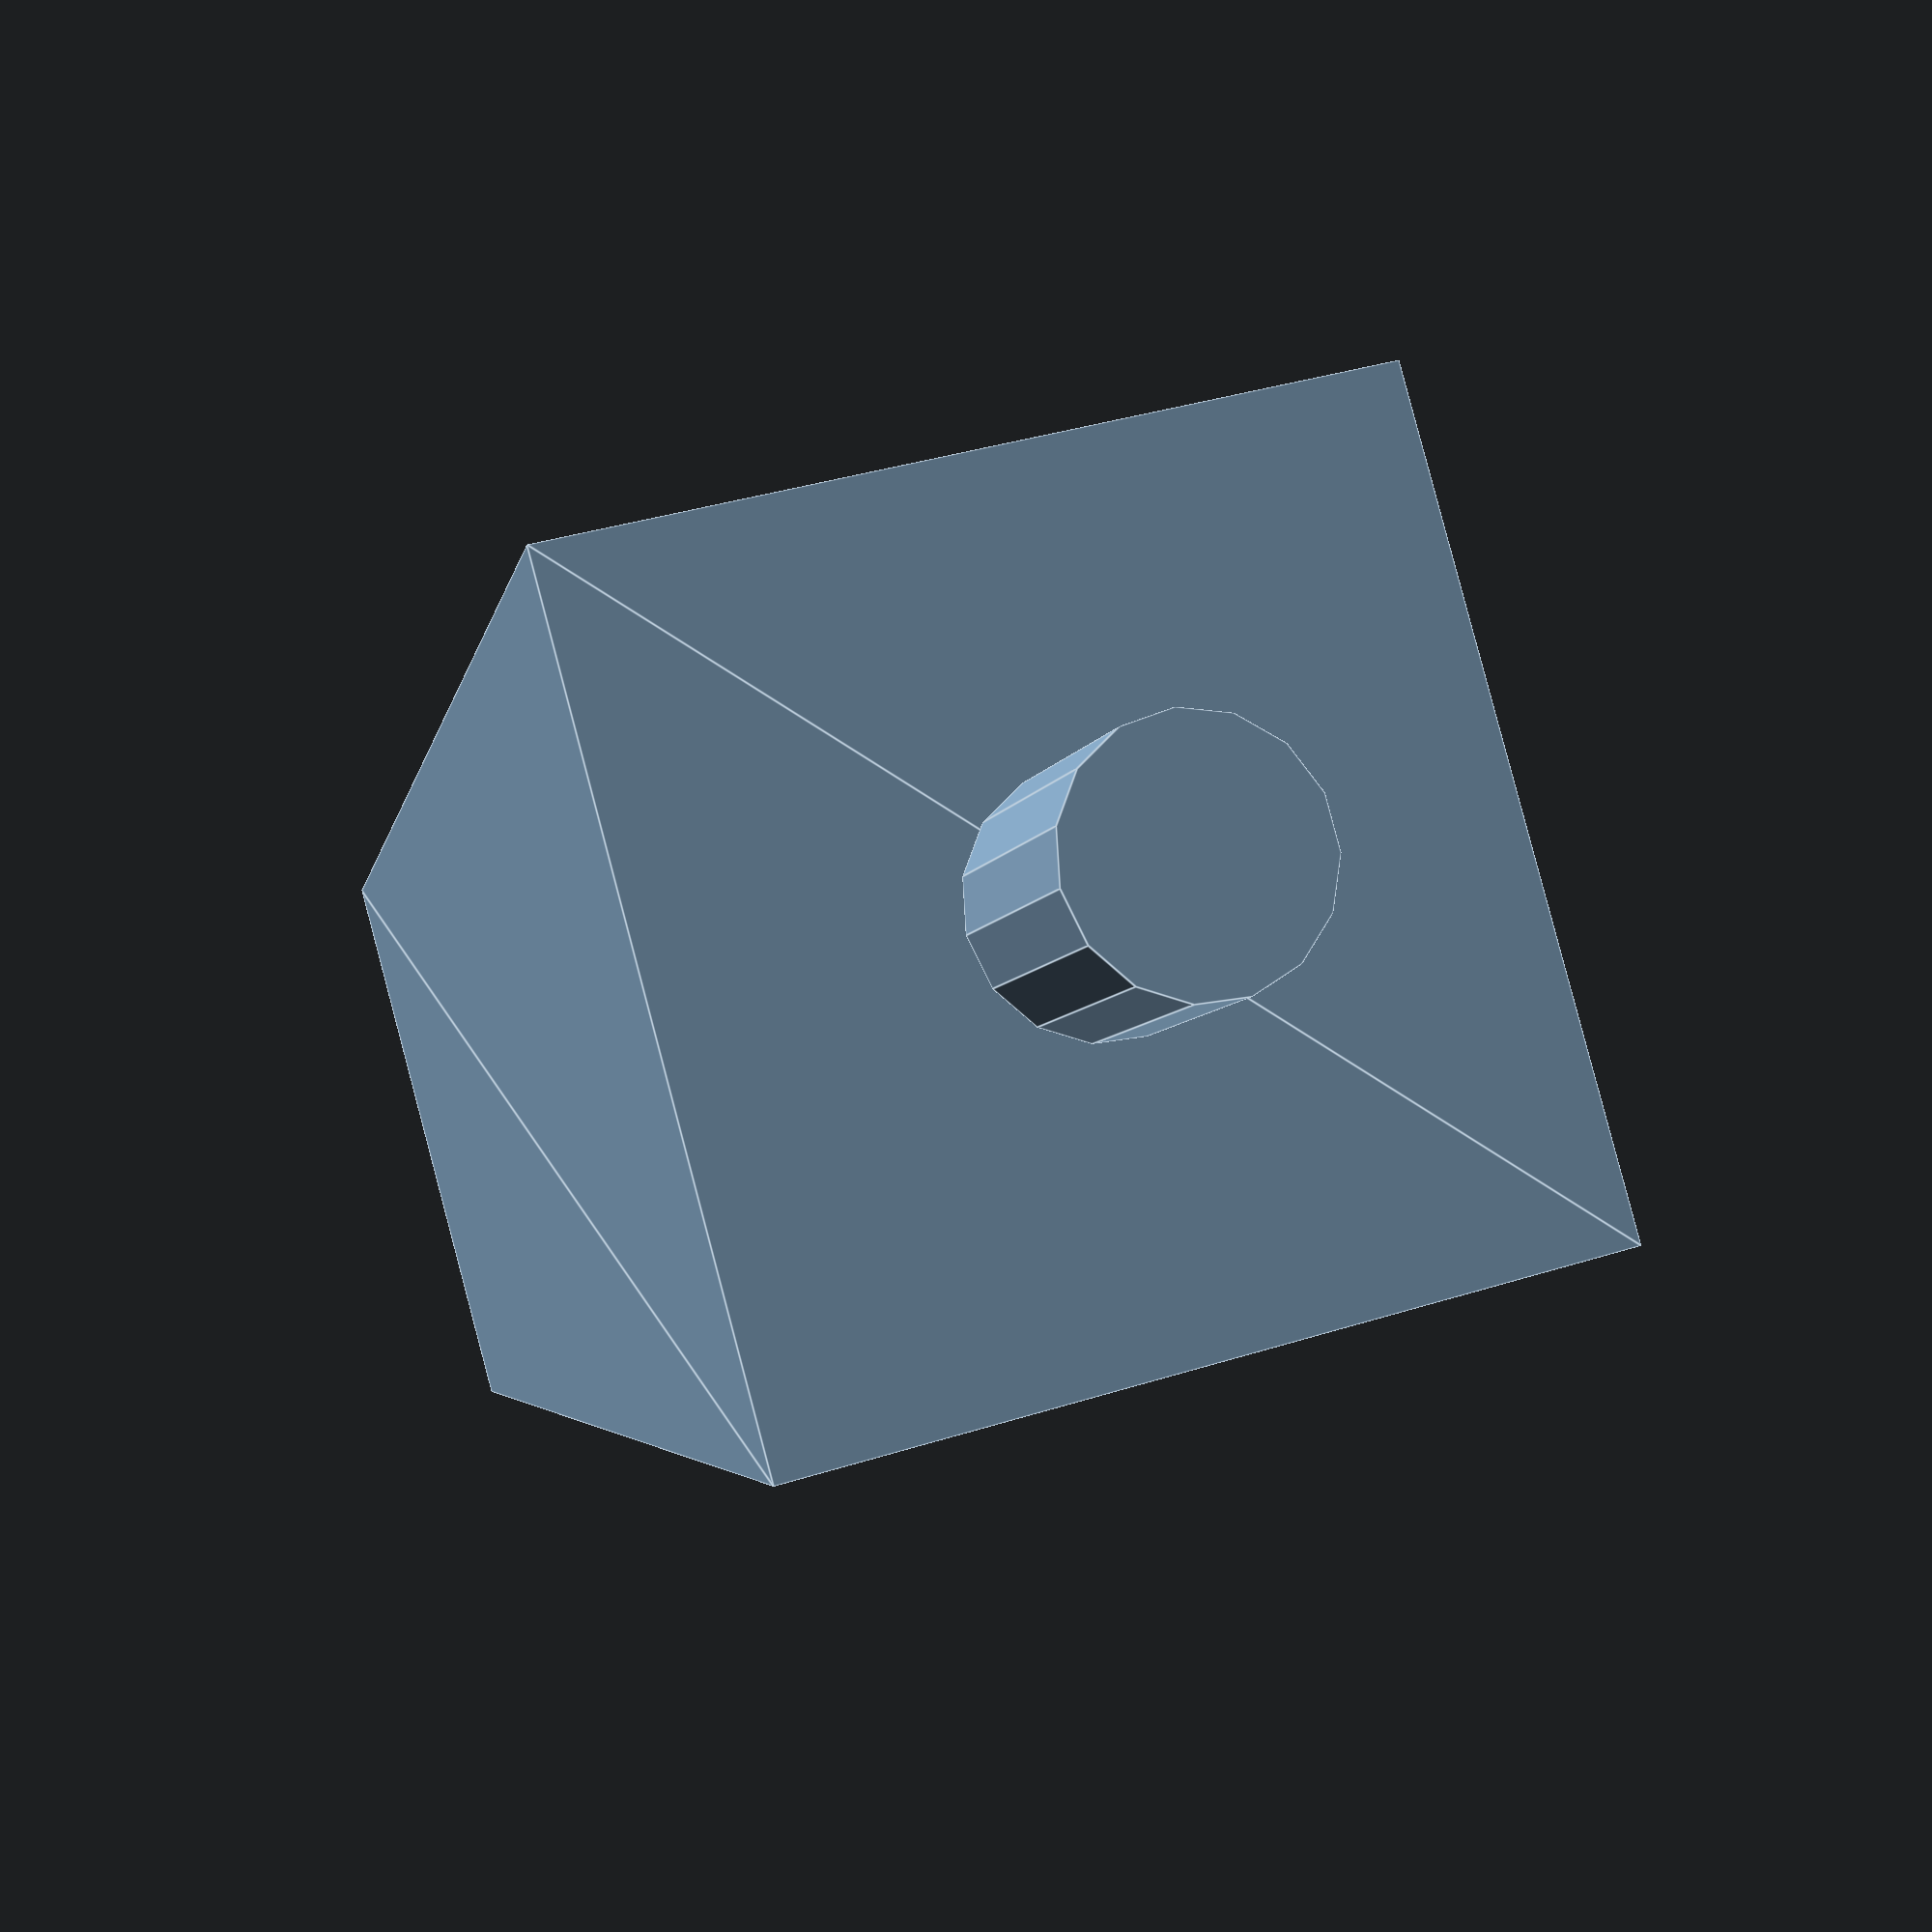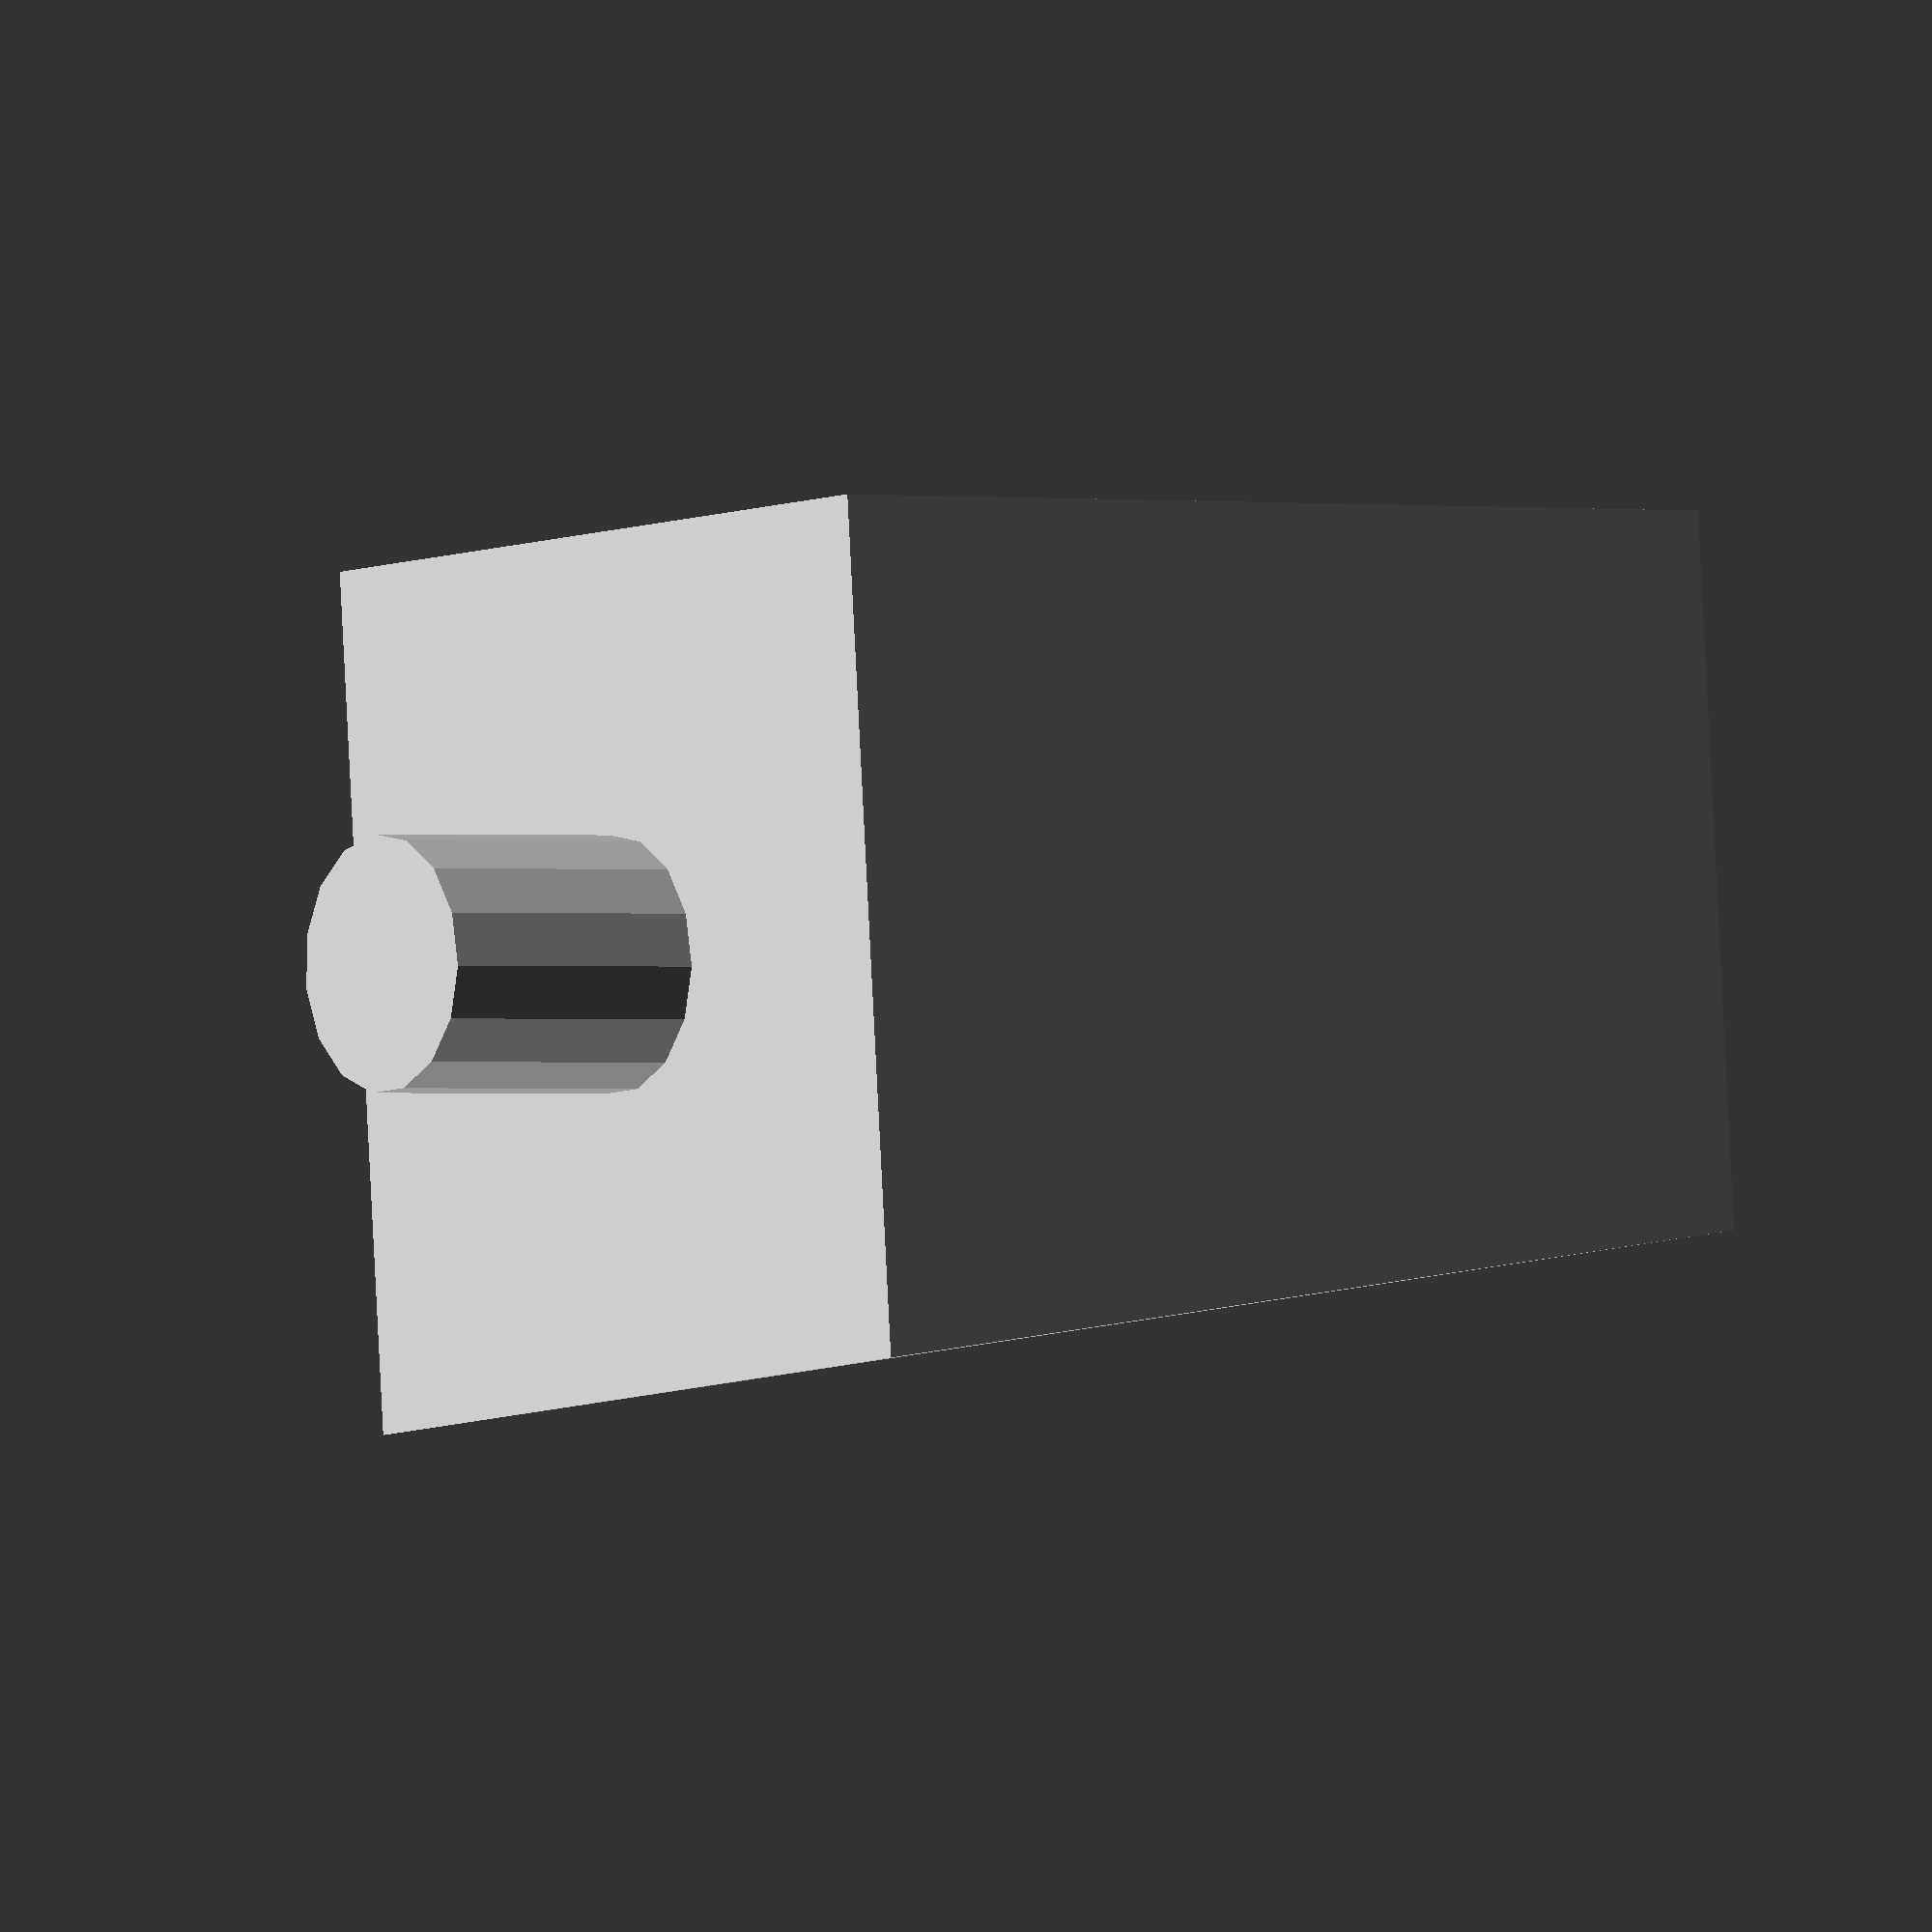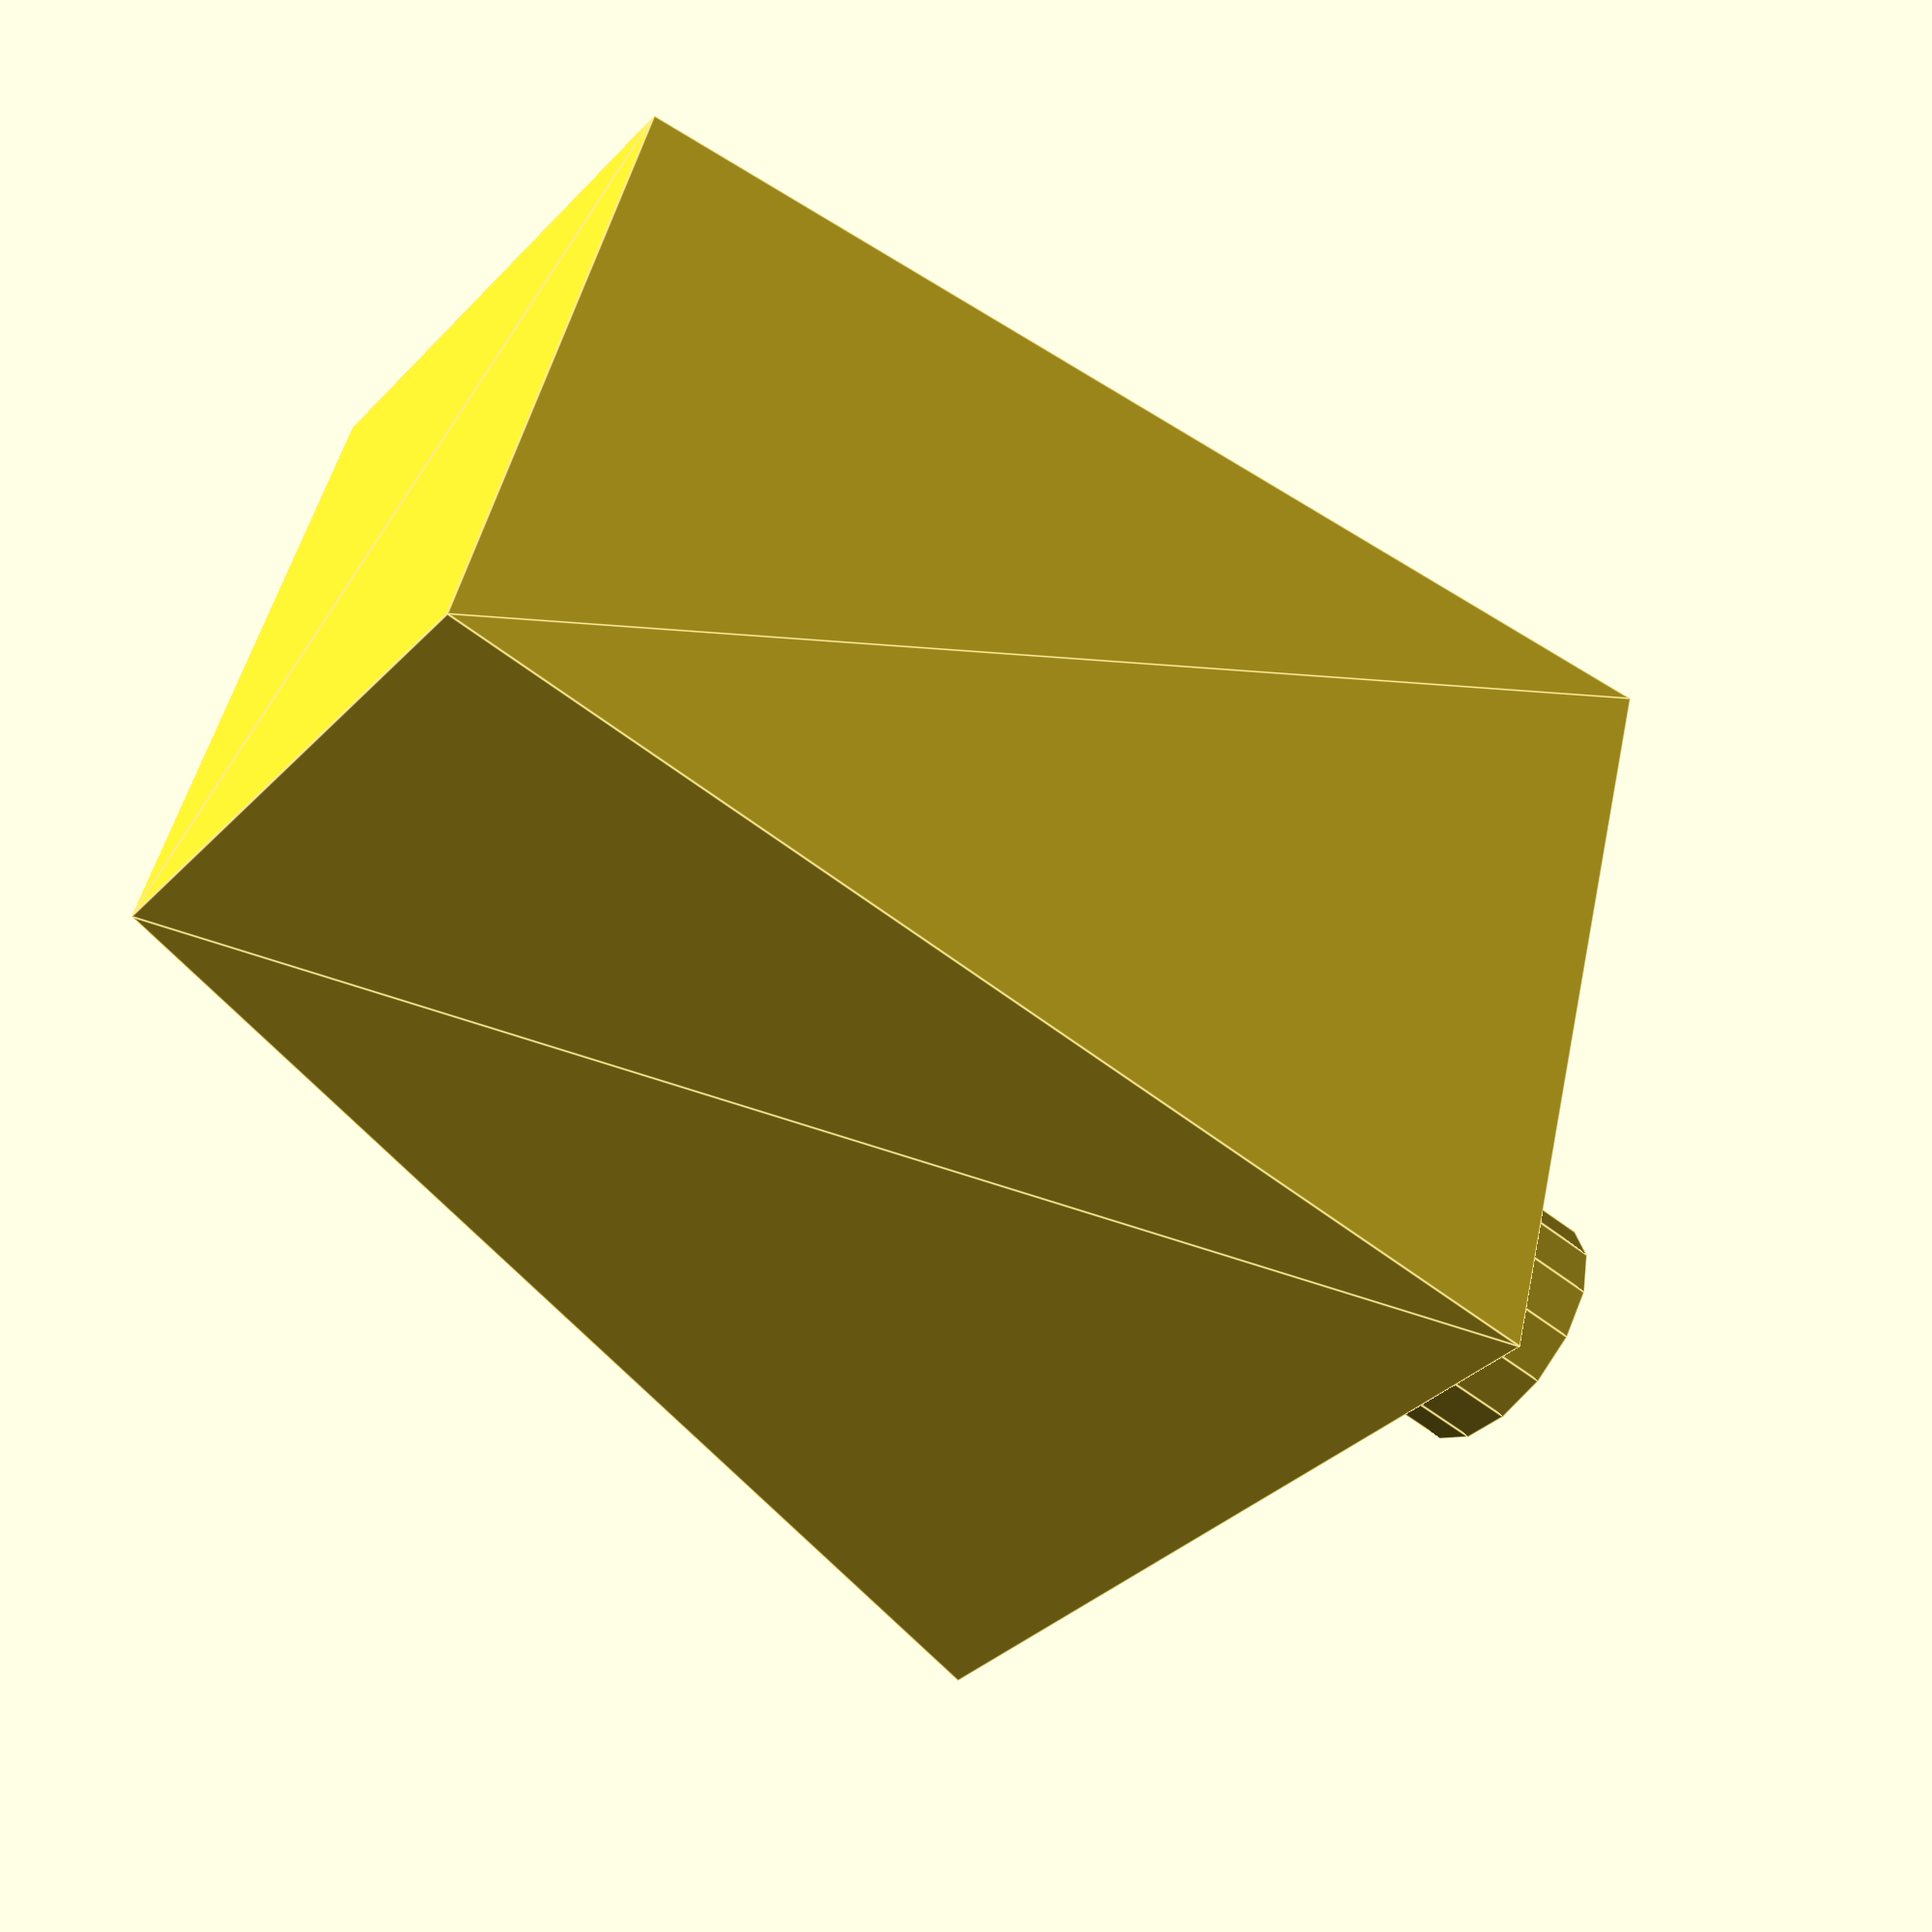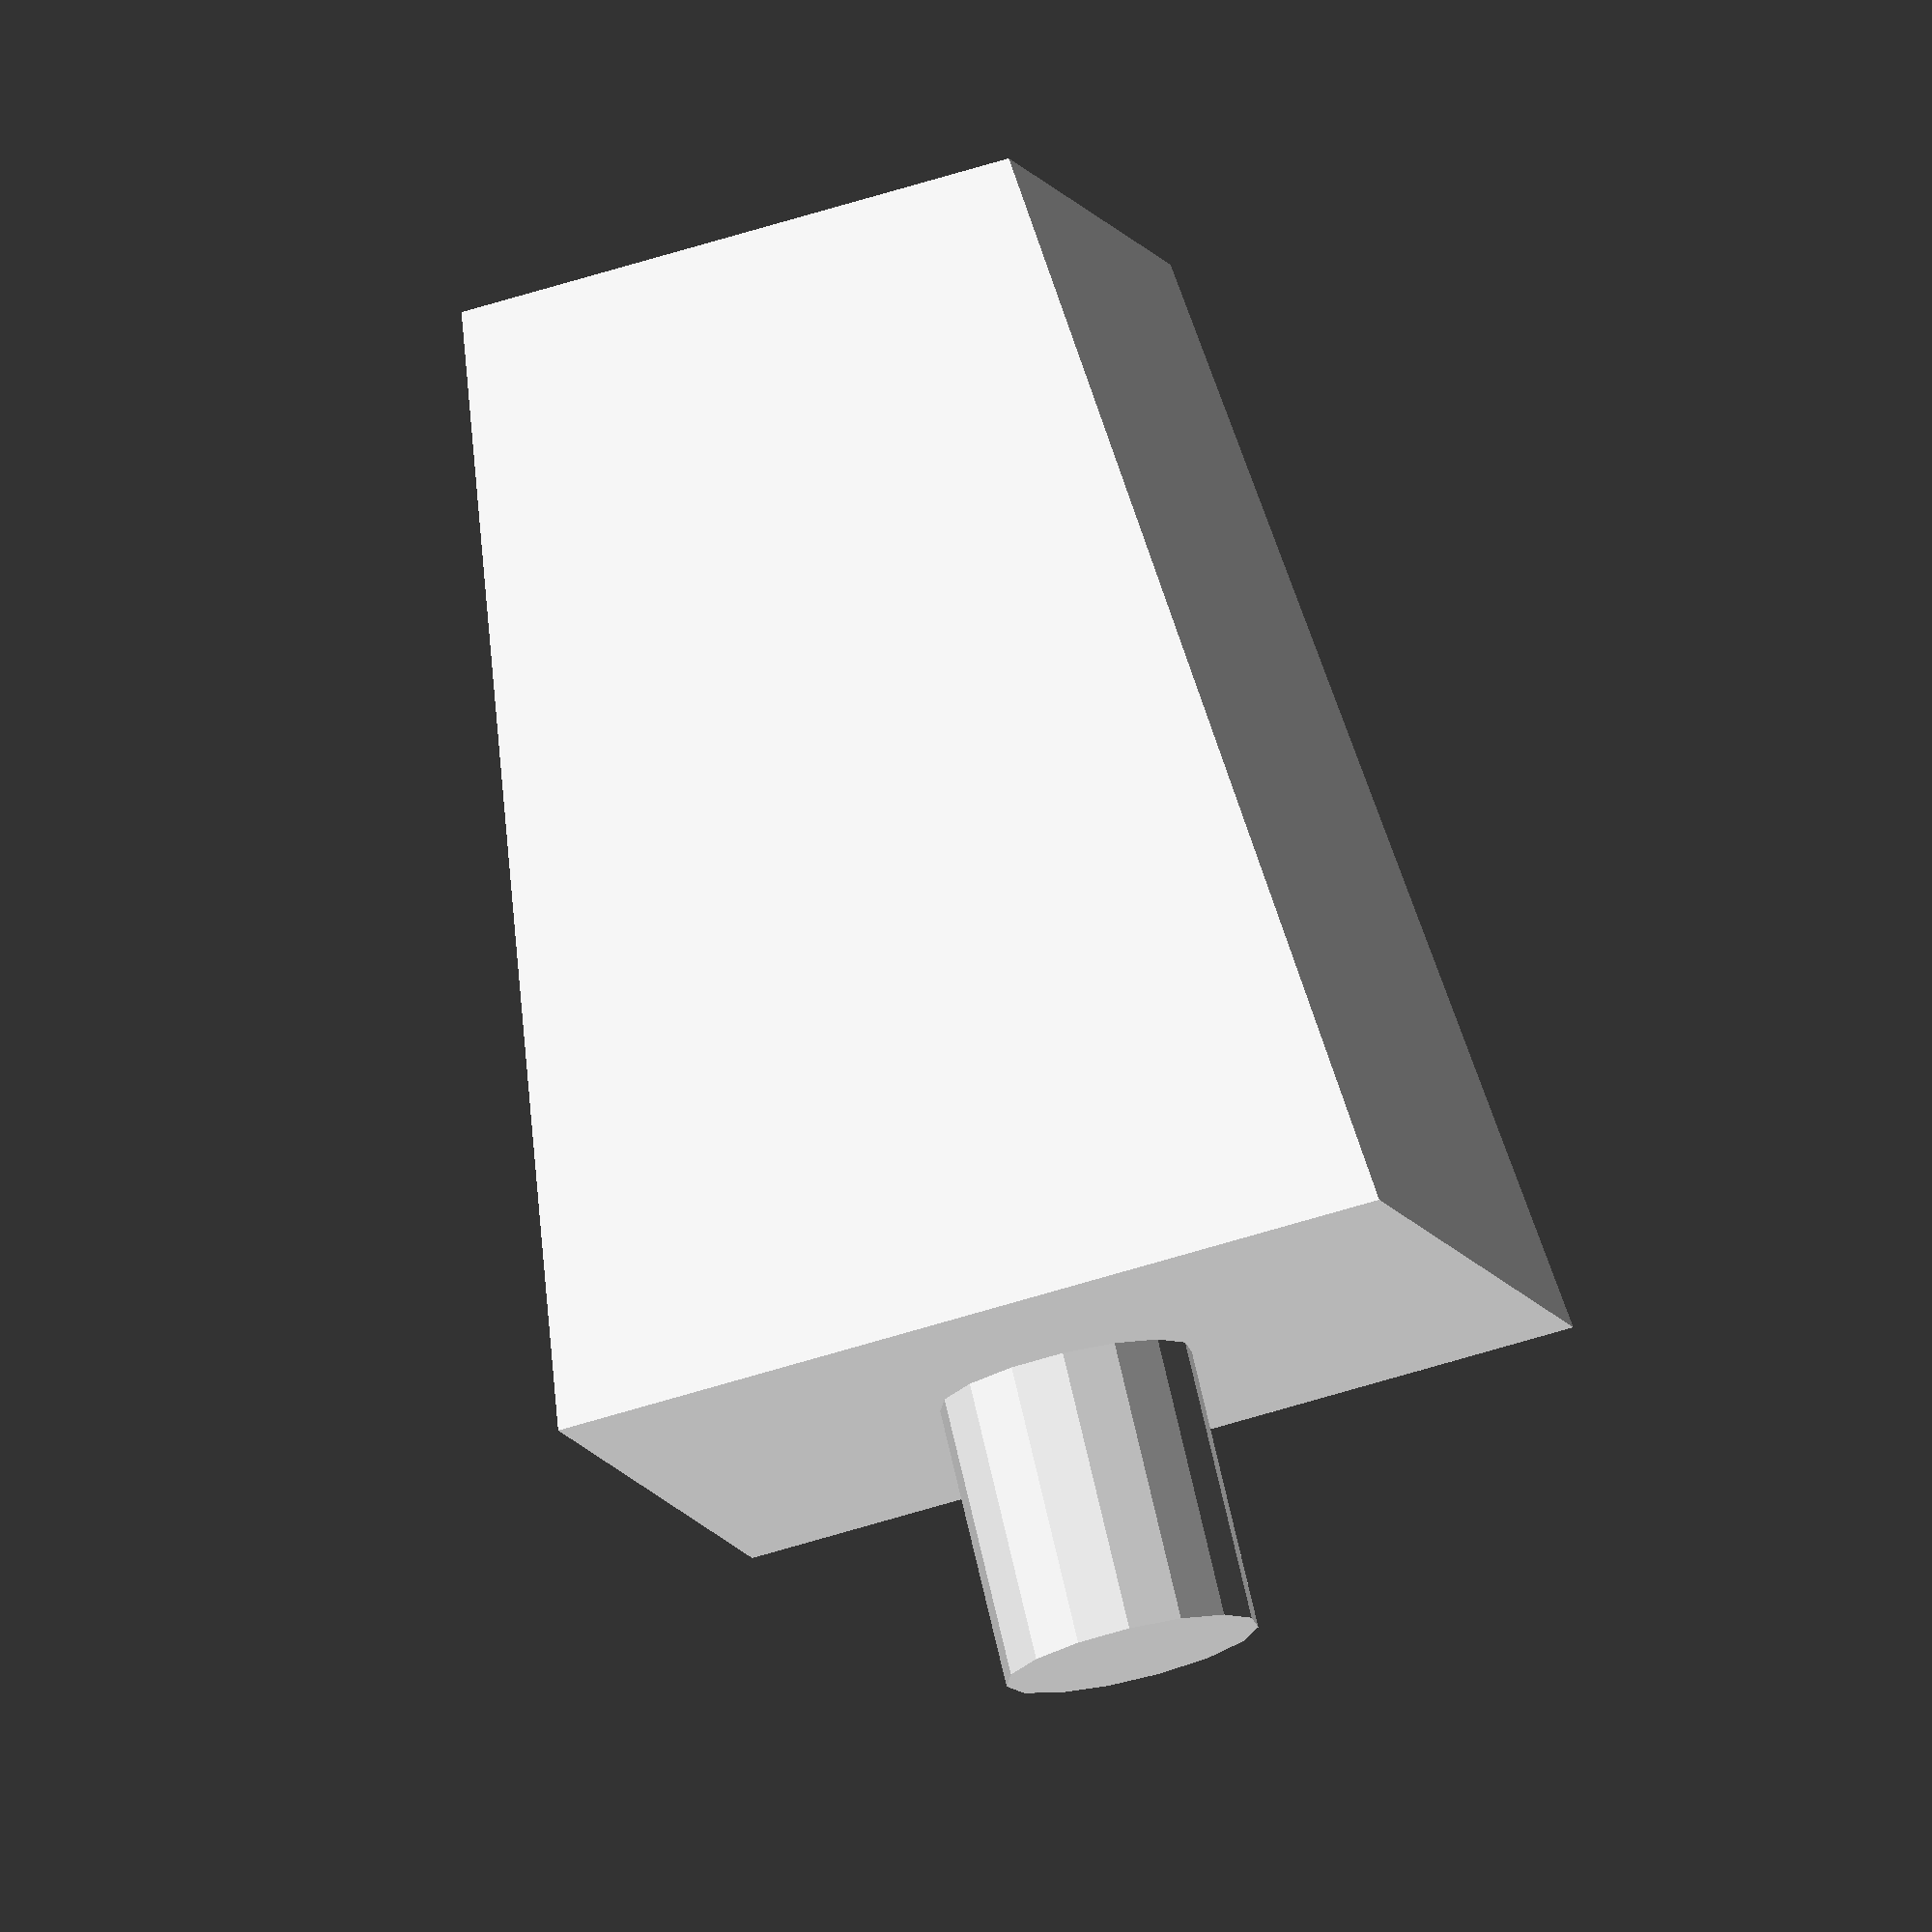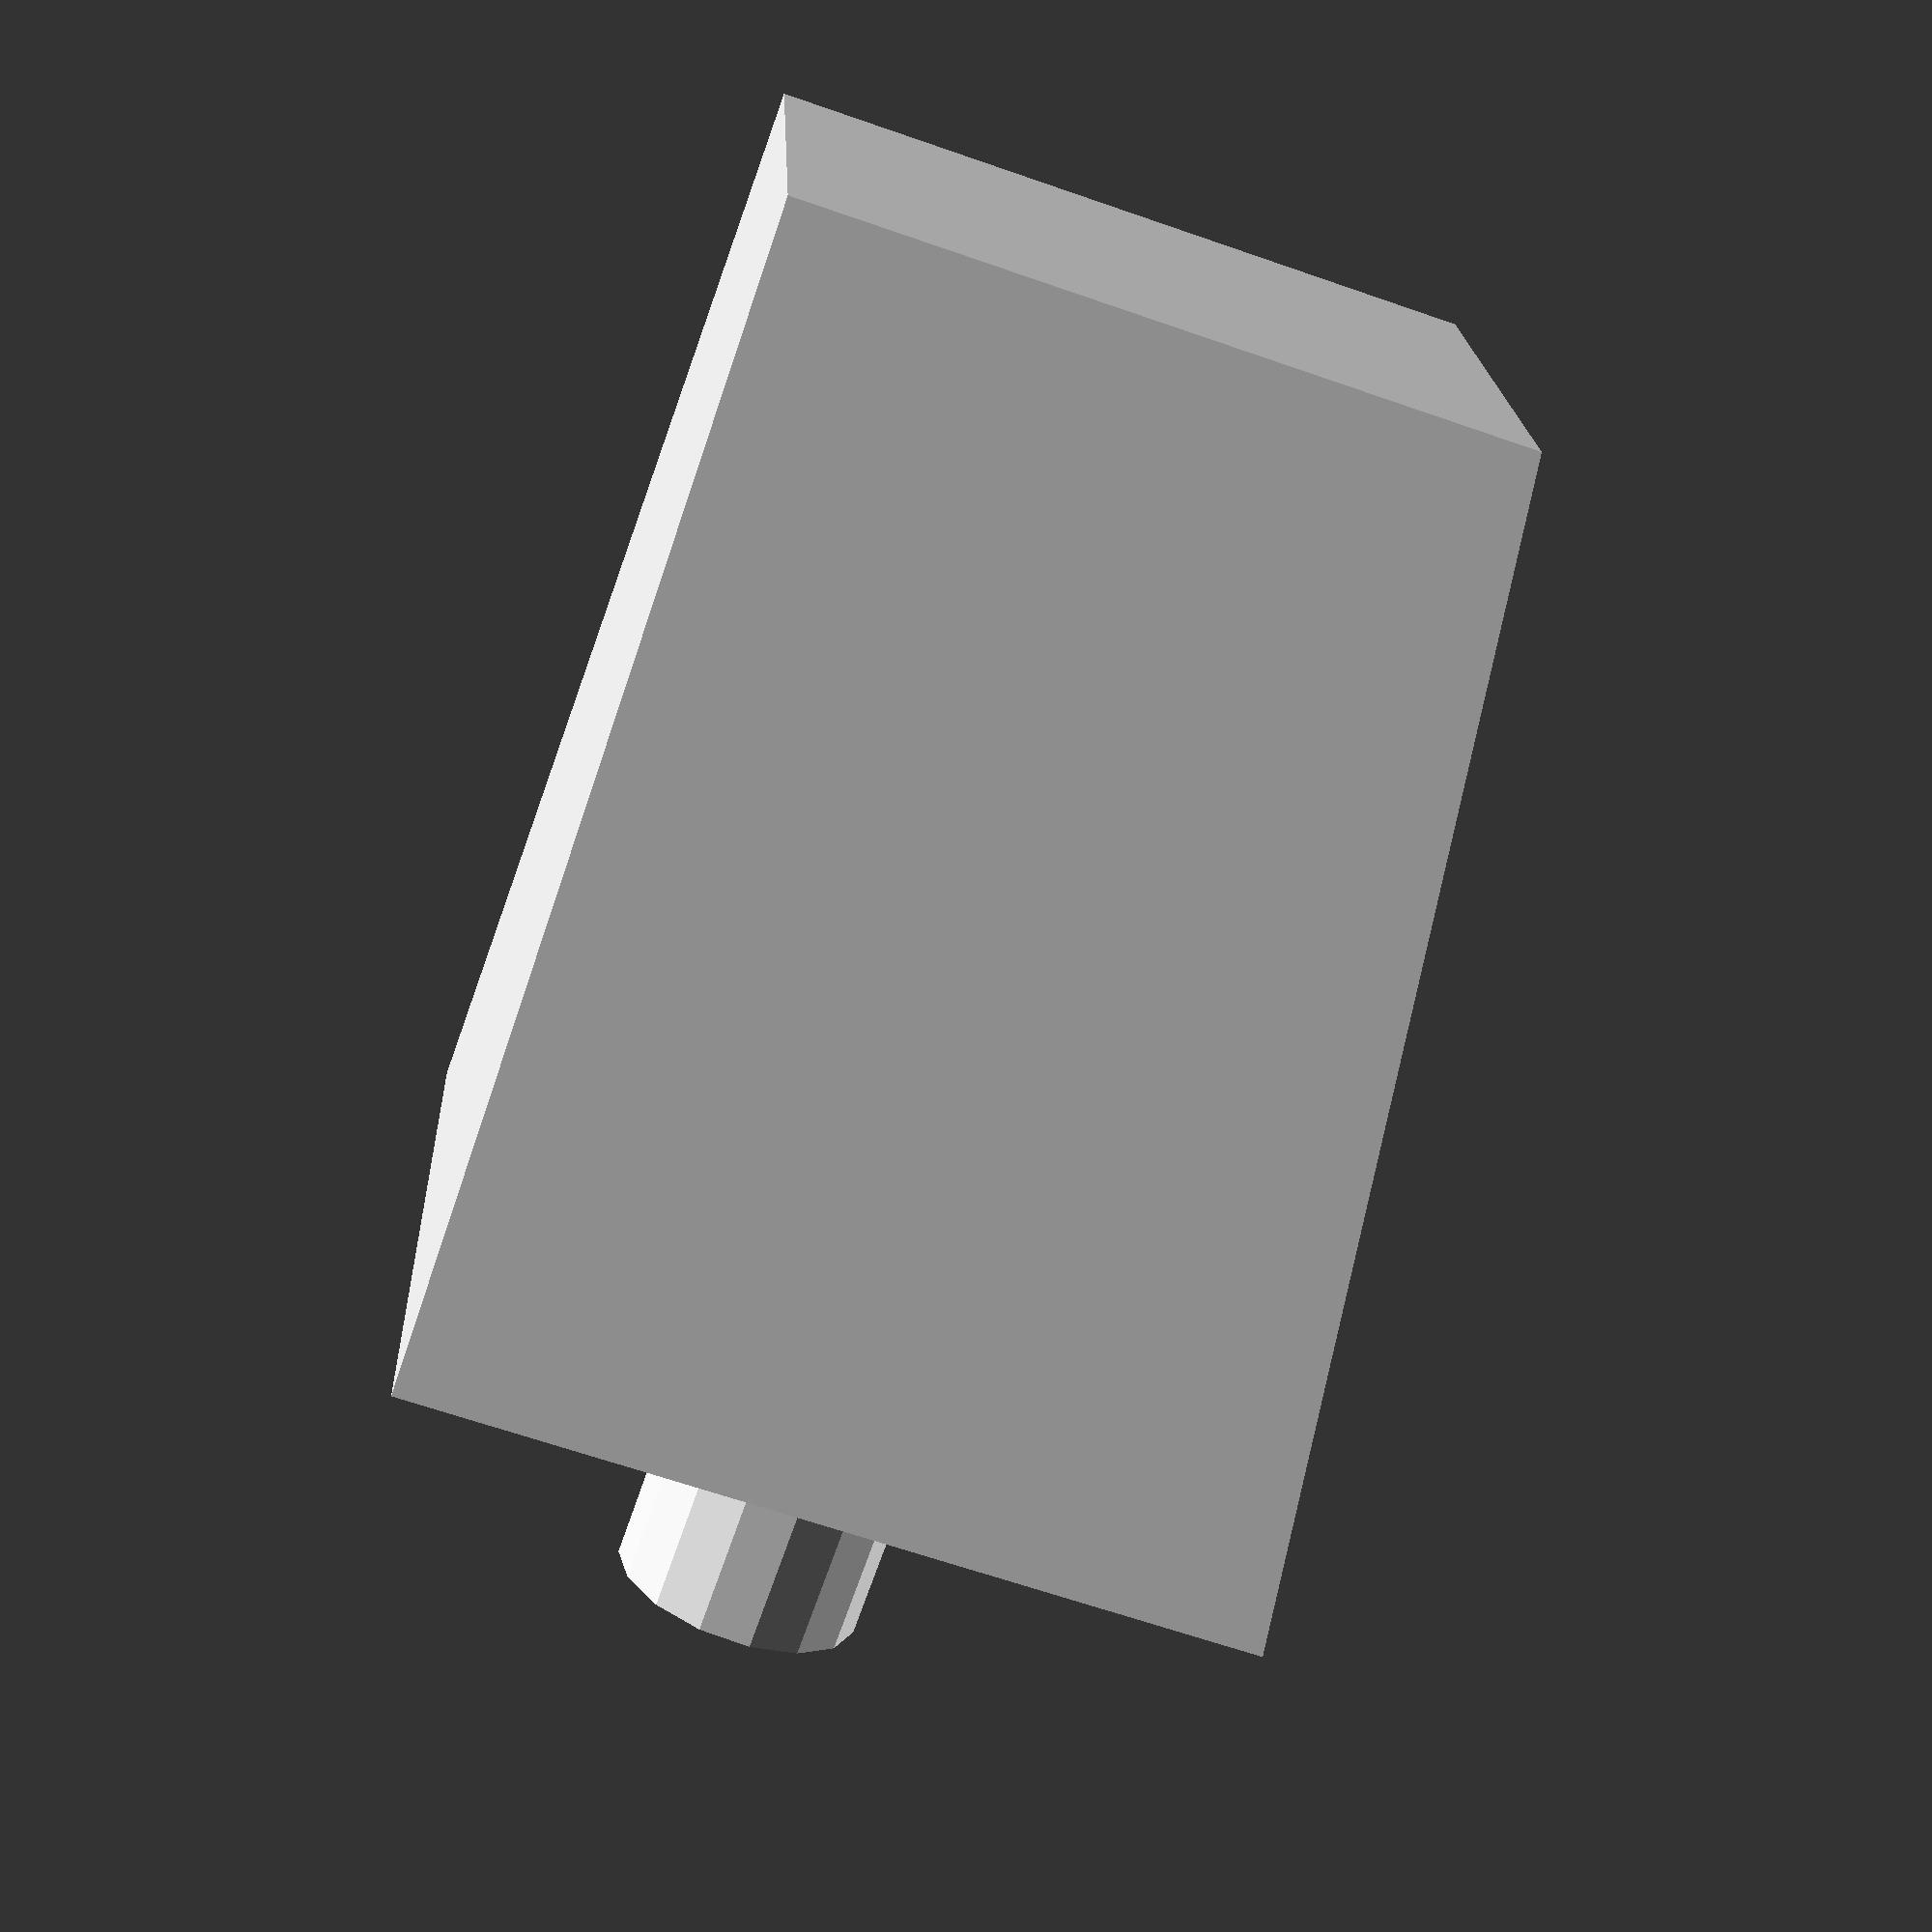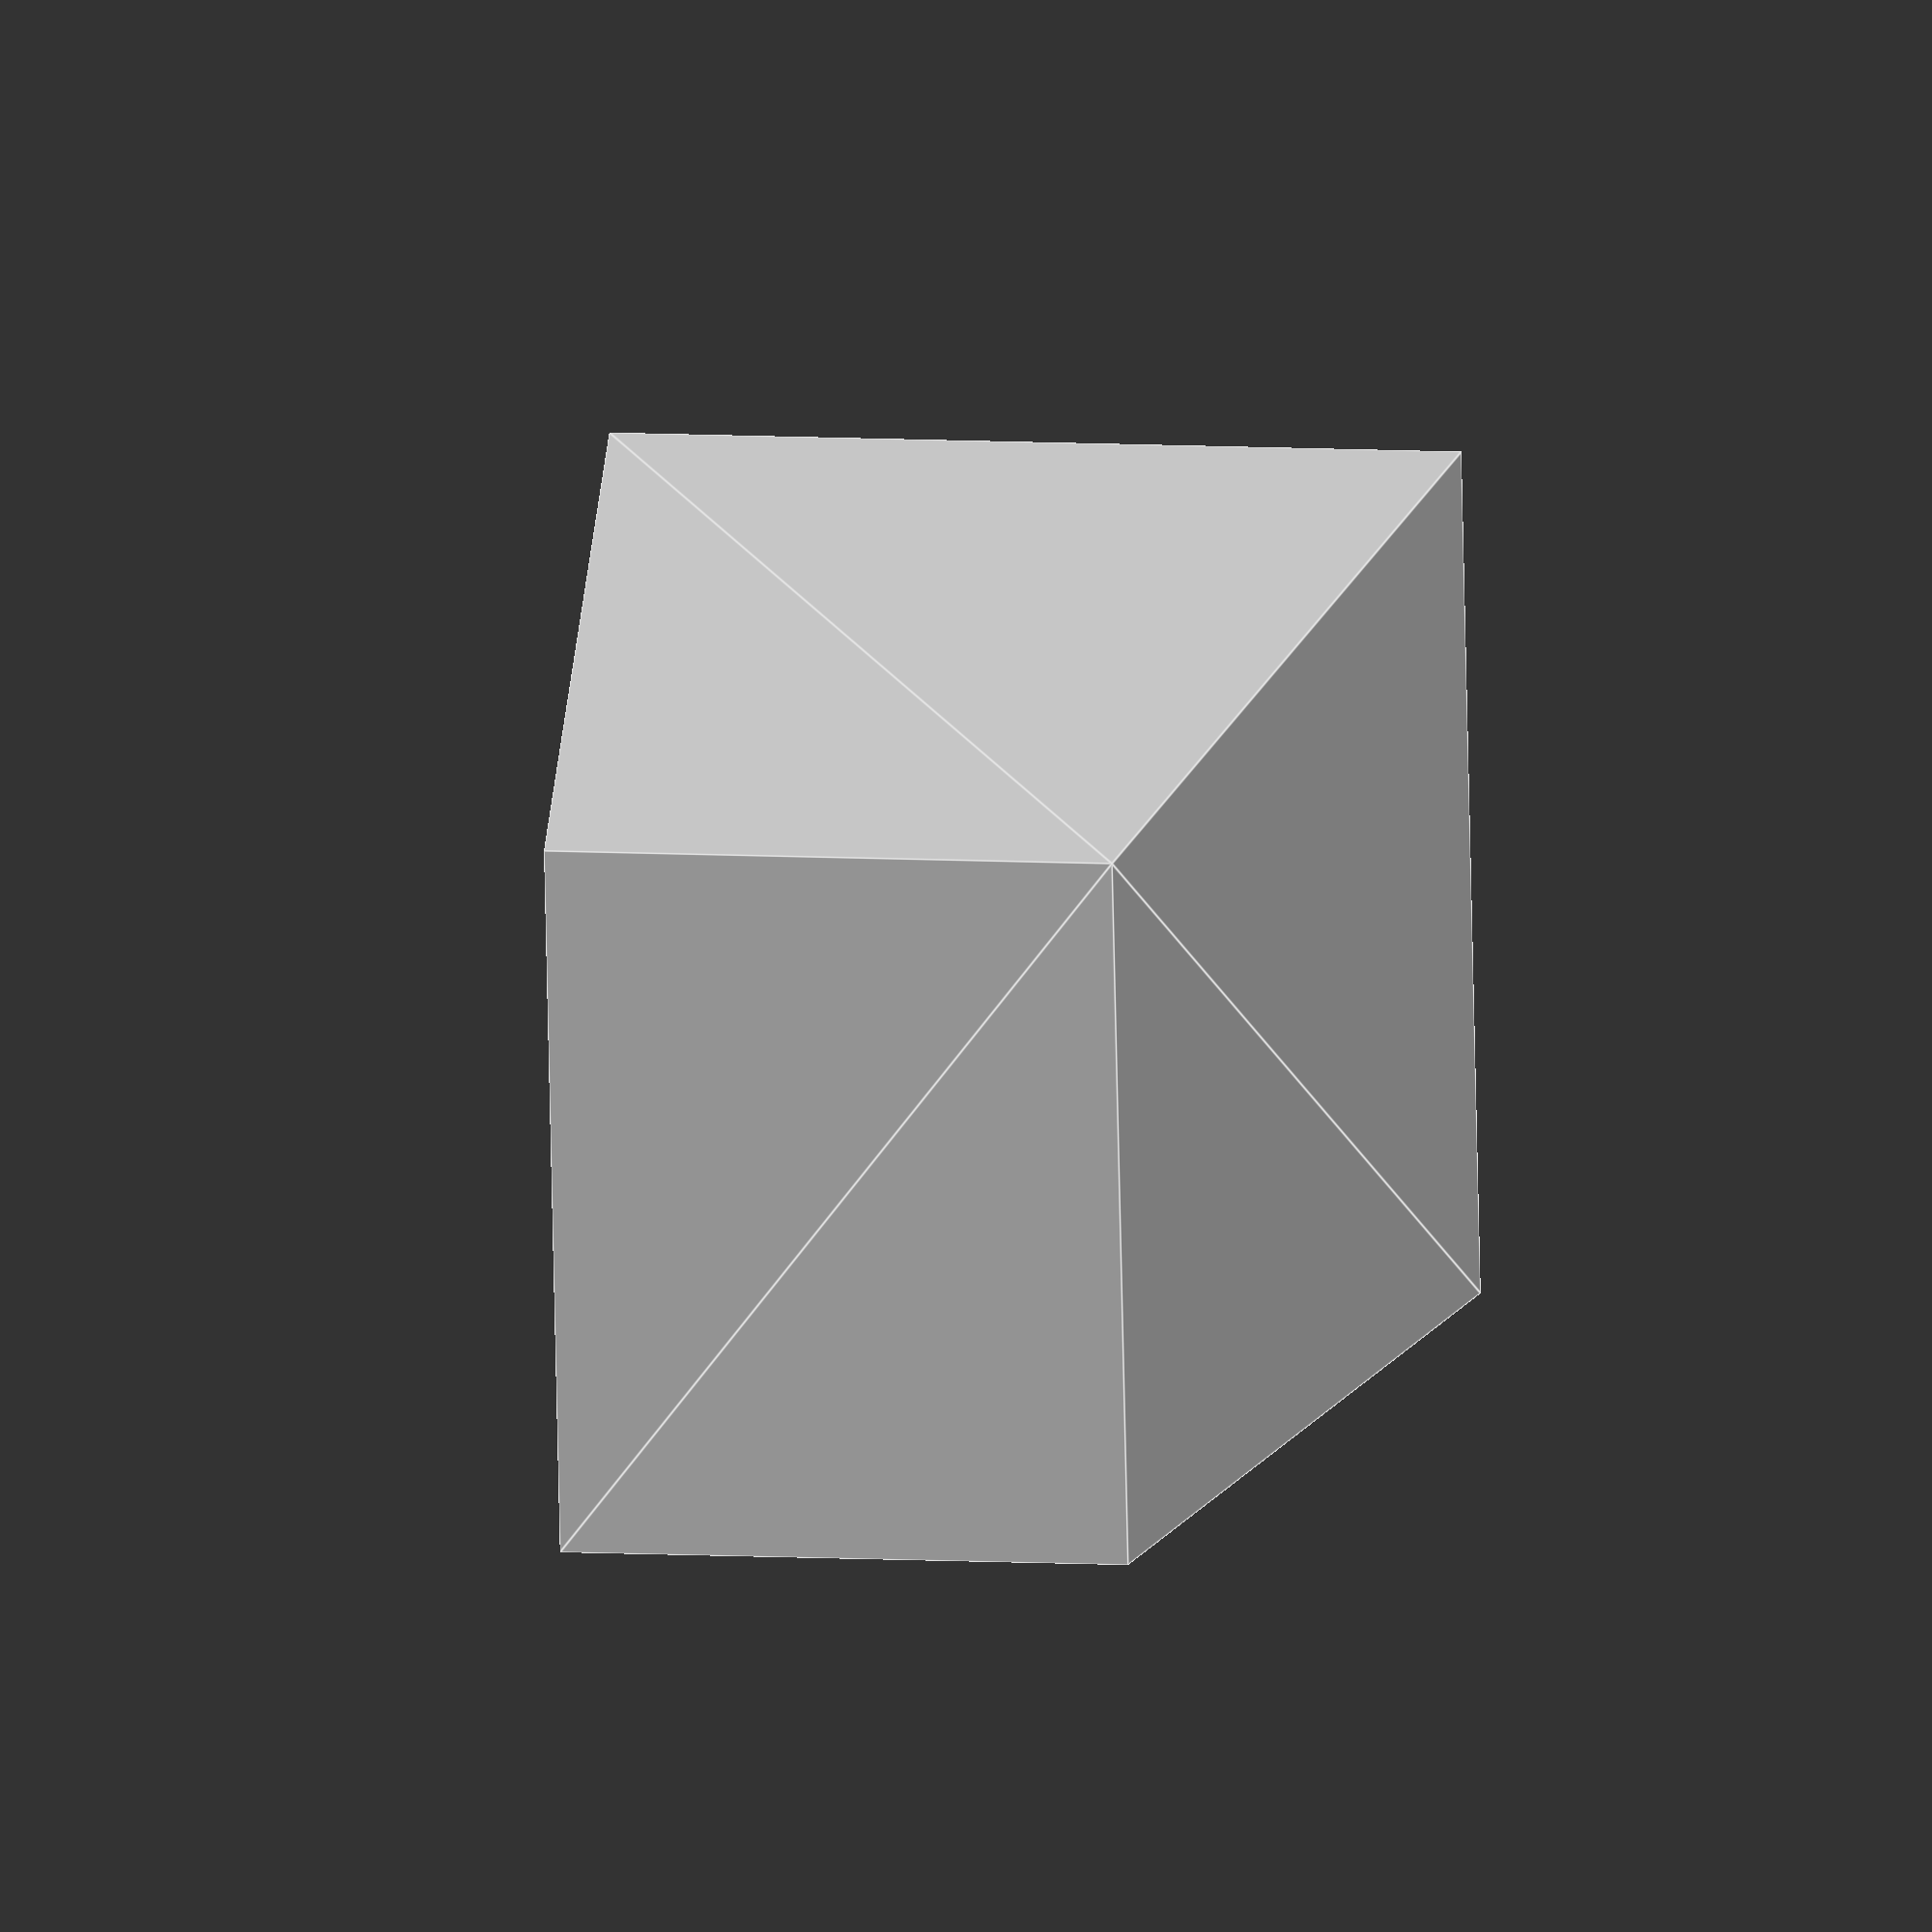
<openscad>
module case_foot() {
    cylinder(10, 9/2, 9/2);
    //cube([30,30,40]);
    CubePoints = [
      [  5,  5,  0 ],  //0
      [ 30,  5,  0 ],  //1
      [ 30, 25,  0 ],  //2
      [  5, 25,  0 ],  //3
      [  0,  0, 40 ],  //4
      [ 30,  0, 40 ],  //5
      [ 30, 30, 40 ],  //6
      [  0, 30, 40 ]   //7
    ];
      
    CubeFaces = [
      [0,1,2,3],  // bottom
      [4,5,1,0],  // front
      [7,6,5,4],  // top
      [5,6,2,1],  // right
      [6,7,3,2],  // back
      [7,4,0,3]   // left
    ];
      
   translate([-15,-15,-40]) polyhedron( CubePoints, CubeFaces );
}

case_foot();
</openscad>
<views>
elev=187.9 azim=344.5 roll=196.1 proj=p view=edges
elev=0.3 azim=265.1 roll=54.0 proj=o view=solid
elev=58.1 azim=250.7 roll=231.2 proj=p view=edges
elev=281.8 azim=76.7 roll=346.7 proj=o view=wireframe
elev=251.8 azim=182.5 roll=19.3 proj=p view=solid
elev=346.0 azim=91.3 roll=190.5 proj=o view=edges
</views>
